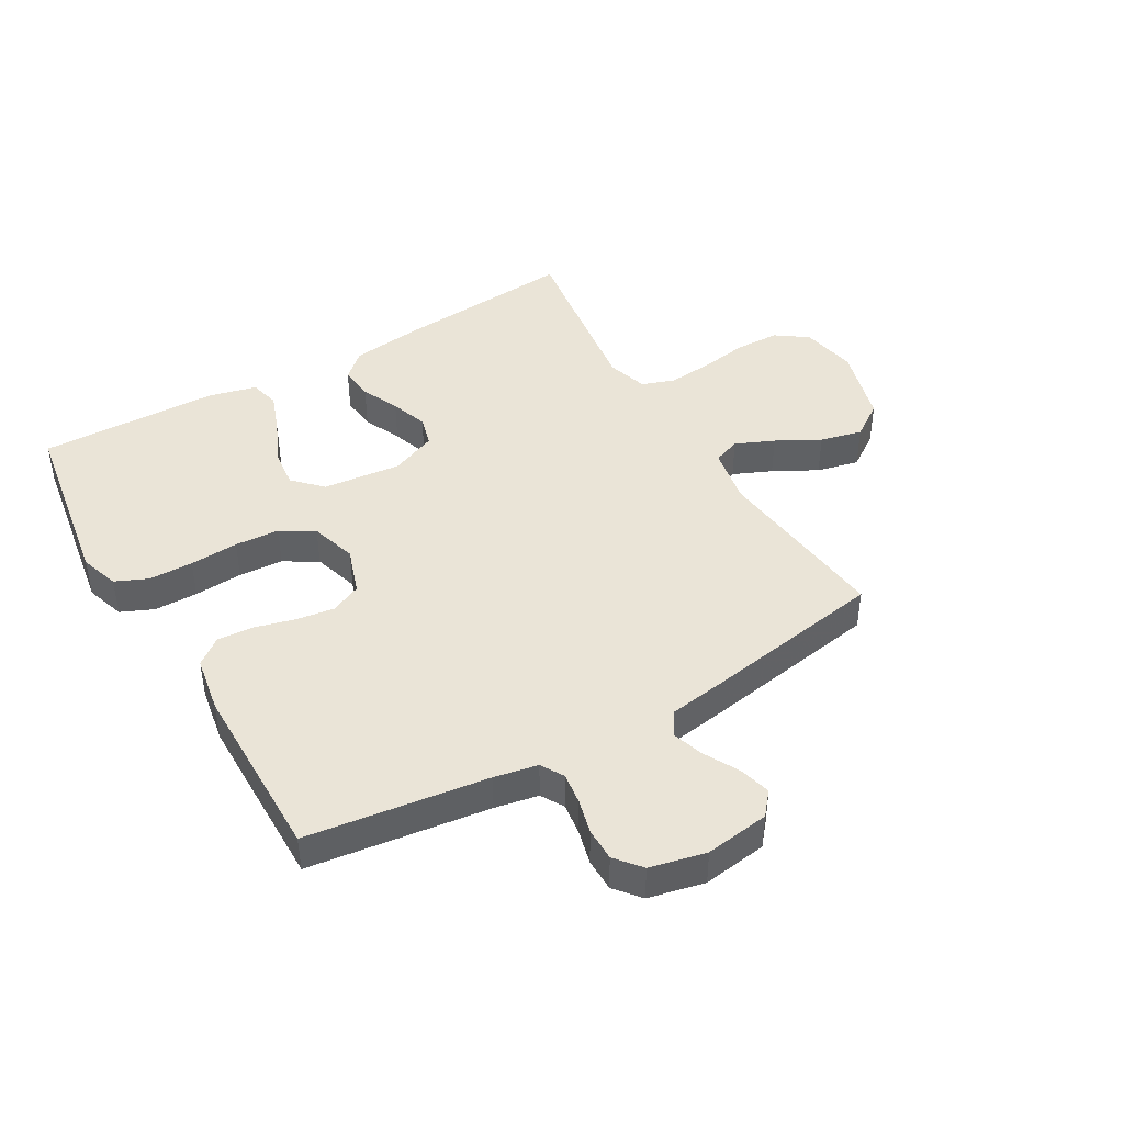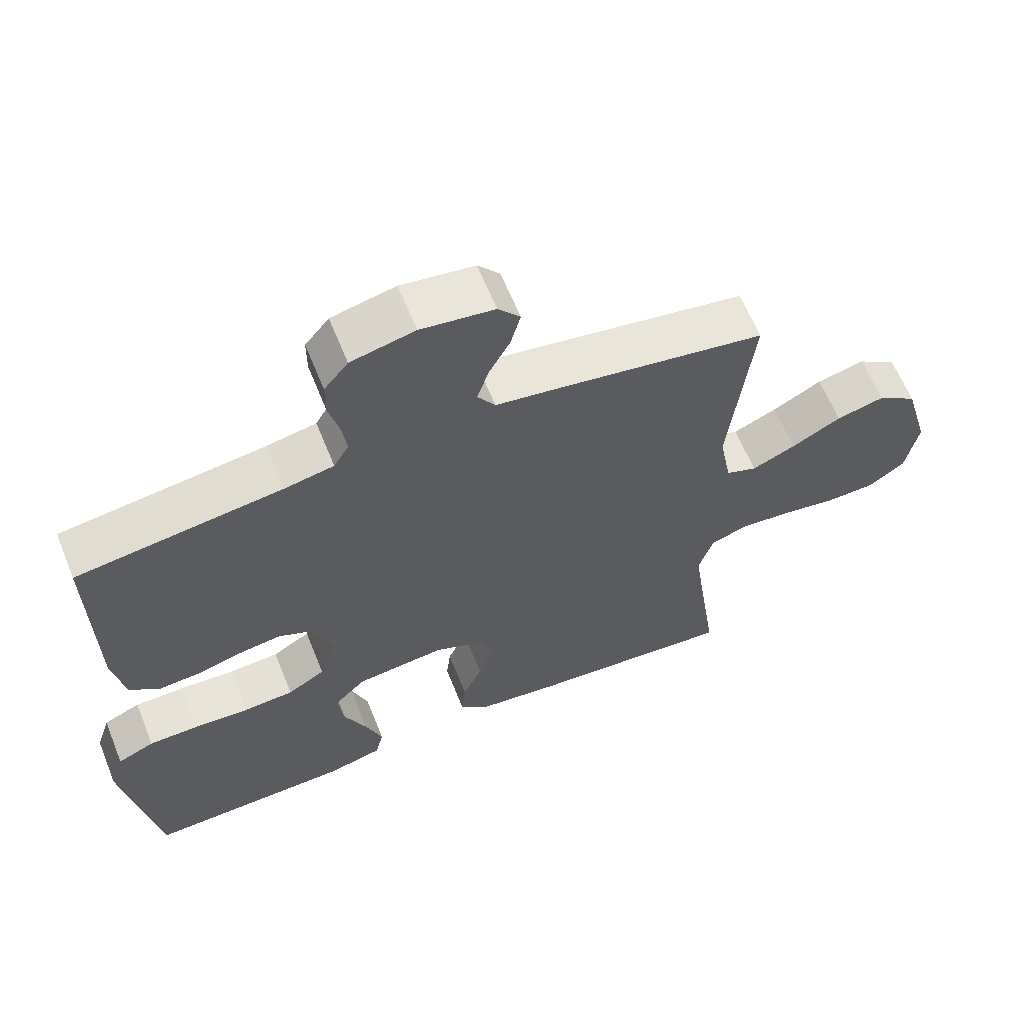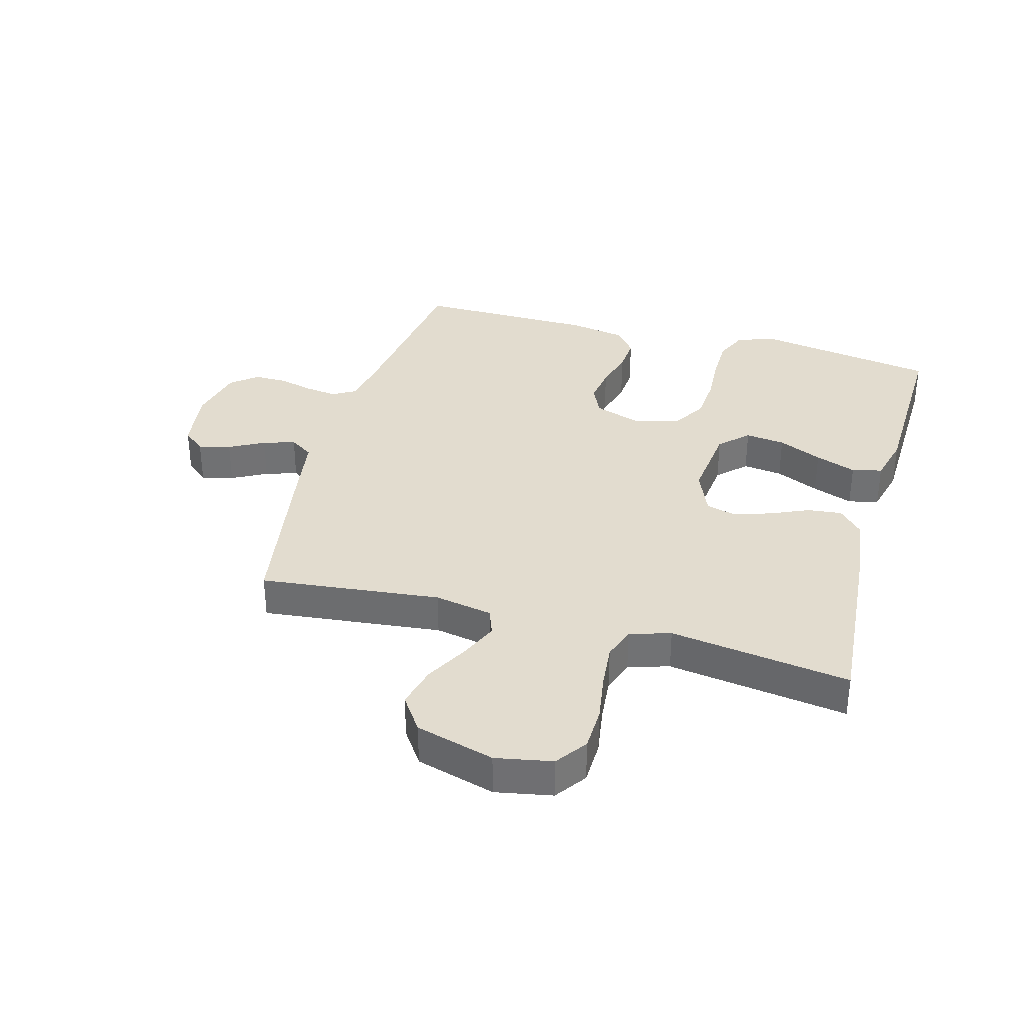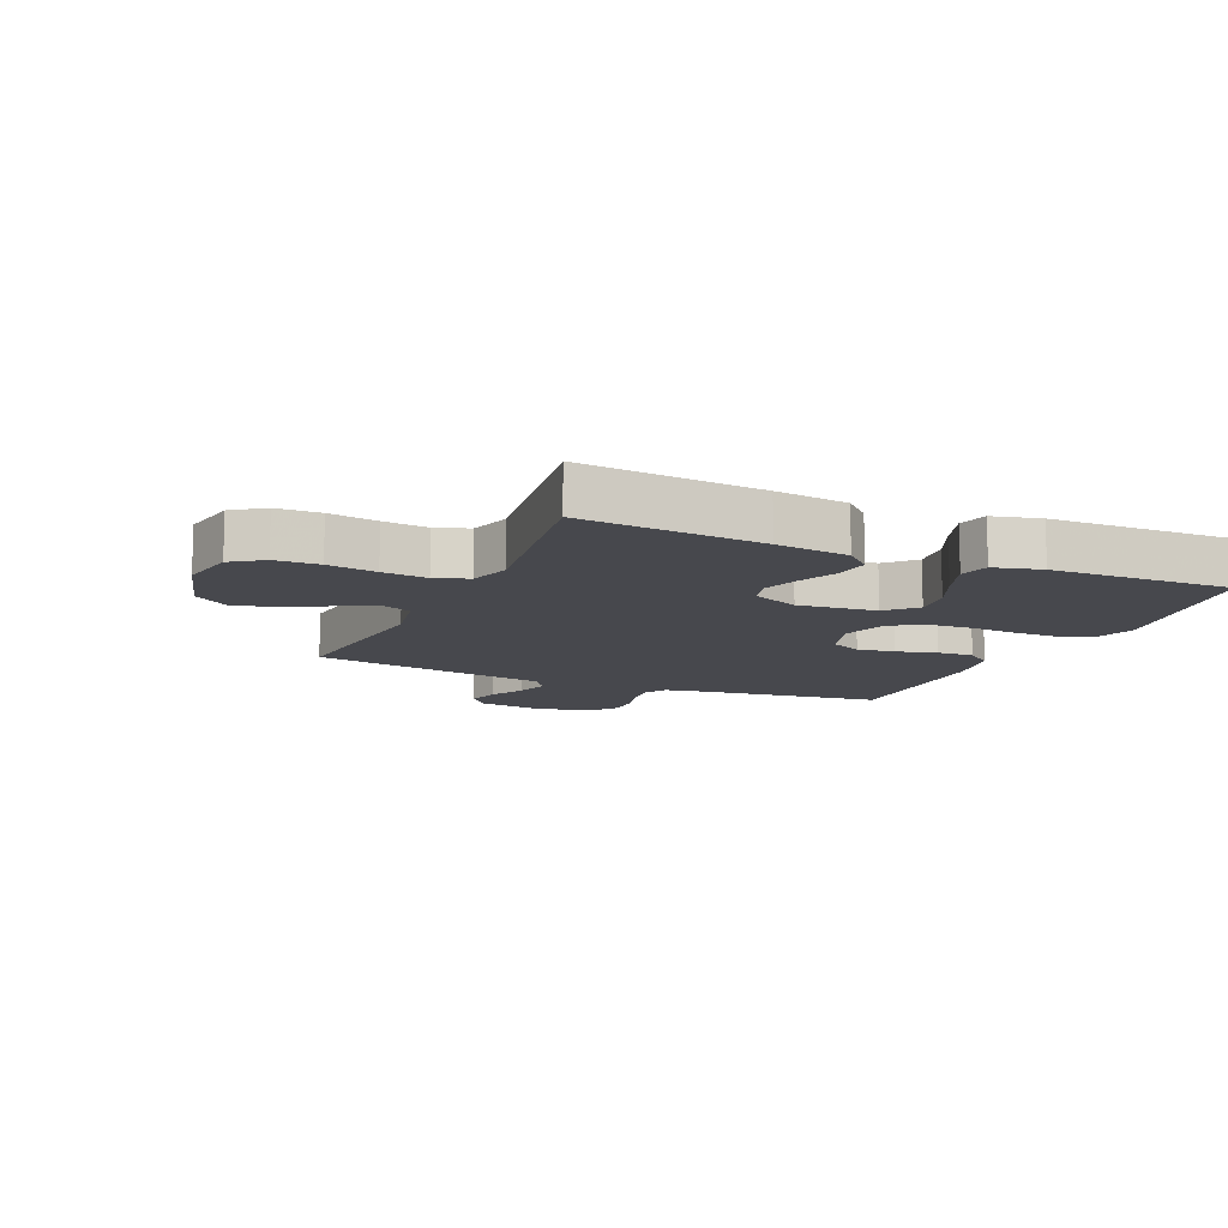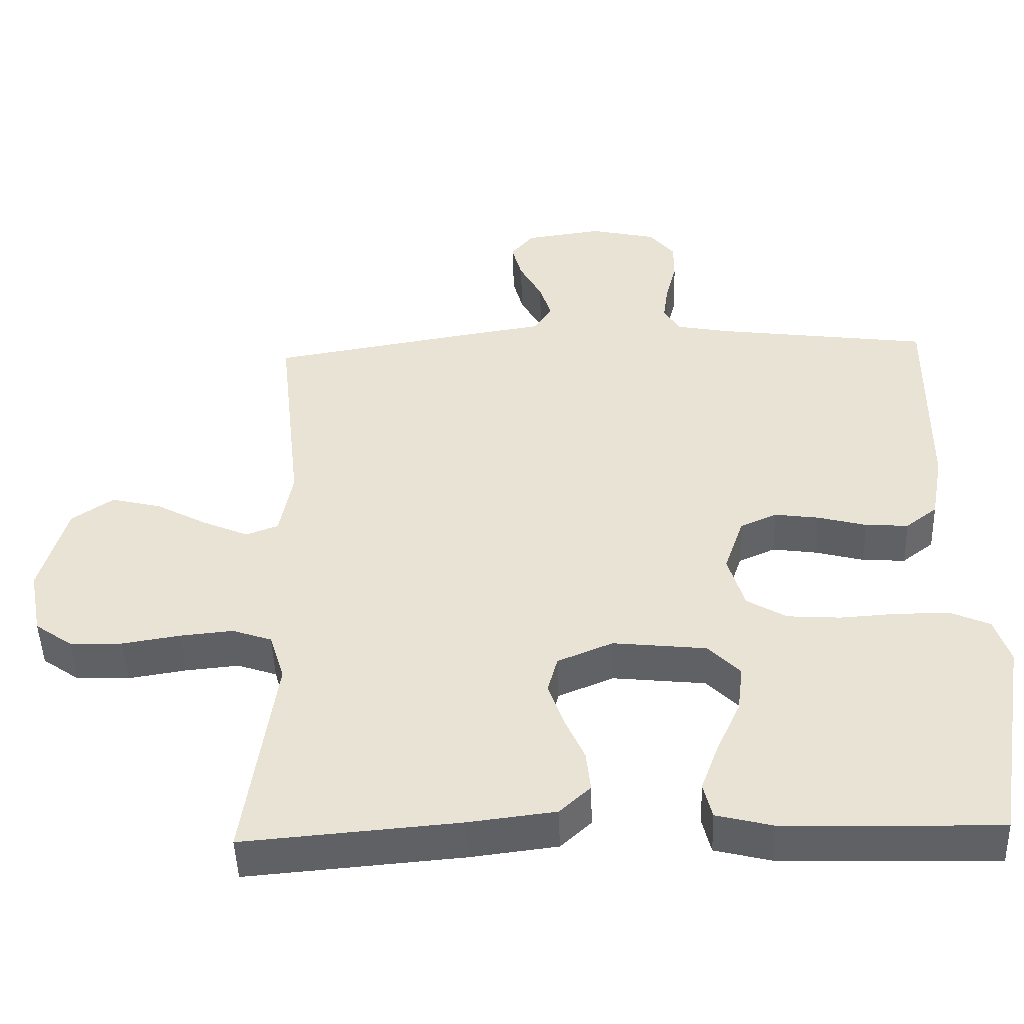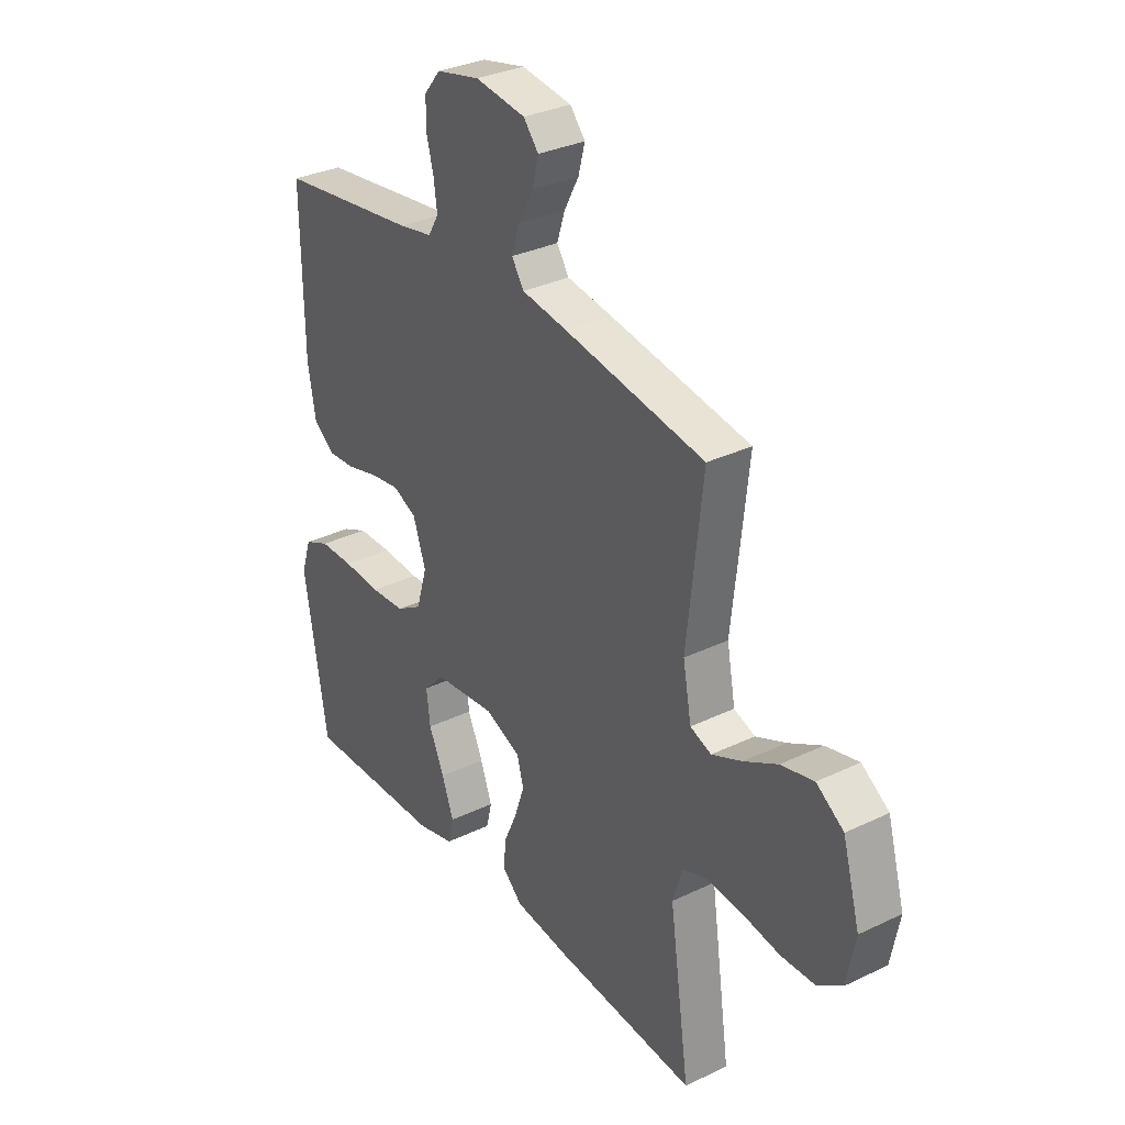
<metadata>
{"format":"obj","ext":"obj","renderer":"f3d","projection":"perspective","resolution":1024,"background":"white","views":[{"elev":43.6,"azim":-30.3,"up":"+Y"},{"elev":62.8,"azim":-22.0,"up":"+Z"},{"elev":34.7,"azim":105.5,"up":"+Y"},{"elev":-11.7,"azim":156.2,"up":"+Y"},{"elev":-47.8,"azim":-178.1,"up":"+Z"},{"elev":32.0,"azim":56.0,"up":"+Z"}]}
</metadata>
<code>
v 0.5 0.07 0.5
v 0.467 0.07 0.2
v 0.485 0.07 0.104
v 0.53 0.07 0.087
v 0.594 0.07 0.115
v 0.666 0.07 0.154
v 0.736 0.07 0.171
v 0.794 0.07 0.131
v 0.831 0.07 0
v 0.813 0.07 -0.094
v 0.761 0.07 -0.131
v 0.688 0.07 -0.133
v 0.607 0.07 -0.12
v 0.533 0.07 -0.113
v 0.478 0.07 -0.132
v 0.457 0.07 -0.2
v 0.5 0.07 -0.5
v 0.2 0.07 -0.475
v 0.079 0.07 -0.46
v 0.036 0.07 -0.42
v 0.042 0.07 -0.363
v 0.07 0.07 -0.3
v 0.091 0.07 -0.238
v 0.077 0.07 -0.187
v 0 0.07 -0.155
v -0.13 0.07 -0.169
v -0.175 0.07 -0.215
v -0.167 0.07 -0.281
v -0.134 0.07 -0.354
v -0.109 0.07 -0.422
v -0.121 0.07 -0.472
v -0.2 0.07 -0.492
v -0.5 0.07 -0.5
v -0.549 0.07 -0.2
v -0.528 0.07 -0.135
v -0.474 0.07 -0.111
v -0.401 0.07 -0.11
v -0.32 0.07 -0.115
v -0.246 0.07 -0.11
v -0.191 0.07 -0.077
v -0.168 0.07 0
v -0.195 0.07 0.079
v -0.246 0.07 0.102
v -0.309 0.07 0.093
v -0.376 0.07 0.075
v -0.436 0.07 0.071
v -0.48 0.07 0.105
v -0.497 0.07 0.2
v -0.5 0.07 0.5
v -0.2 0.07 0.54
v -0.128 0.07 0.554
v -0.106 0.07 0.592
v -0.113 0.07 0.644
v -0.128 0.07 0.702
v -0.128 0.07 0.757
v -0.093 0.07 0.8
v 0 0.07 0.821
v 0.107 0.07 0.806
v 0.139 0.07 0.768
v 0.125 0.07 0.715
v 0.094 0.07 0.657
v 0.077 0.07 0.604
v 0.103 0.07 0.565
v 0.2 0.07 0.55
v 0.5 0 0.5
v 0.467 0 0.2
v 0.485 0 0.104
v 0.53 0 0.087
v 0.594 0 0.115
v 0.666 0 0.154
v 0.736 0 0.171
v 0.794 0 0.131
v 0.831 0 0
v 0.813 0 -0.094
v 0.761 0 -0.131
v 0.688 0 -0.133
v 0.607 0 -0.12
v 0.533 0 -0.113
v 0.478 0 -0.132
v 0.457 0 -0.2
v 0.5 0 -0.5
v 0.2 0 -0.475
v 0.079 0 -0.46
v 0.036 0 -0.42
v 0.042 0 -0.363
v 0.07 0 -0.3
v 0.091 0 -0.238
v 0.077 0 -0.187
v 0 0 -0.155
v -0.13 0 -0.169
v -0.175 0 -0.215
v -0.167 0 -0.281
v -0.134 0 -0.354
v -0.109 0 -0.422
v -0.121 0 -0.472
v -0.2 0 -0.492
v -0.5 0 -0.5
v -0.549 0 -0.2
v -0.528 0 -0.135
v -0.474 0 -0.111
v -0.401 0 -0.11
v -0.32 0 -0.115
v -0.246 0 -0.11
v -0.191 0 -0.077
v -0.168 0 0
v -0.195 0 0.079
v -0.246 0 0.102
v -0.309 0 0.093
v -0.376 0 0.075
v -0.436 0 0.071
v -0.48 0 0.105
v -0.497 0 0.2
v -0.5 0 0.5
v -0.2 0 0.54
v -0.128 0 0.554
v -0.106 0 0.592
v -0.113 0 0.644
v -0.128 0 0.702
v -0.128 0 0.757
v -0.093 0 0.8
v 0 0 0.821
v 0.107 0 0.806
v 0.139 0 0.768
v 0.125 0 0.715
v 0.094 0 0.657
v 0.077 0 0.604
v 0.103 0 0.565
v 0.2 0 0.55
f 63 64 1 2
f 59 60 61
f 58 59 61
f 57 58 61
f 56 57 61
f 55 56 61
f 54 55 61
f 53 54 61
f 52 53 61 62
f 51 52 62 63
f 48 49 50
f 47 48 50
f 46 47 50
f 45 46 50
f 44 45 50
f 50 51 63
f 44 50 63
f 43 44 63
f 36 37 38
f 35 36 38
f 34 35 38
f 33 34 38
f 32 33 38
f 31 32 38
f 30 31 38
f 29 30 38
f 28 29 38
f 27 28 38 39
f 26 27 39 40
f 20 21 22
f 19 20 22
f 18 19 22
f 17 18 22
f 16 17 22
f 15 16 22 23
f 14 15 23 24
f 11 12 13
f 10 11 13
f 9 10 13
f 8 9 13
f 7 8 13
f 6 7 13
f 5 6 13
f 4 5 13 14
f 14 24 25
f 4 14 25
f 3 4 25
f 63 2 3
f 43 63 3
f 42 43 3
f 41 42 3 25
f 25 26 40 41
f 66 65 128 127
f 125 124 123
f 125 123 122
f 125 122 121
f 125 121 120
f 125 120 119
f 125 119 118
f 125 118 117
f 126 125 117 116
f 127 126 116 115
f 114 113 112
f 114 112 111
f 114 111 110
f 114 110 109
f 114 109 108
f 127 115 114
f 127 114 108
f 127 108 107
f 102 101 100
f 102 100 99
f 102 99 98
f 102 98 97
f 102 97 96
f 102 96 95
f 102 95 94
f 102 94 93
f 102 93 92
f 103 102 92 91
f 104 103 91 90
f 86 85 84
f 86 84 83
f 86 83 82
f 86 82 81
f 86 81 80
f 87 86 80 79
f 88 87 79 78
f 77 76 75
f 77 75 74
f 77 74 73
f 77 73 72
f 77 72 71
f 77 71 70
f 77 70 69
f 78 77 69 68
f 89 88 78
f 89 78 68
f 89 68 67
f 67 66 127
f 67 127 107
f 67 107 106
f 89 67 106 105
f 105 104 90 89
f 1 65 66 2
f 2 66 67 3
f 3 67 68 4
f 4 68 69 5
f 5 69 70 6
f 6 70 71 7
f 7 71 72 8
f 8 72 73 9
f 9 73 74 10
f 10 74 75 11
f 11 75 76 12
f 12 76 77 13
f 13 77 78 14
f 14 78 79 15
f 15 79 80 16
f 16 80 81 17
f 17 81 82 18
f 18 82 83 19
f 19 83 84 20
f 20 84 85 21
f 21 85 86 22
f 22 86 87 23
f 23 87 88 24
f 24 88 89 25
f 25 89 90 26
f 26 90 91 27
f 27 91 92 28
f 28 92 93 29
f 29 93 94 30
f 30 94 95 31
f 31 95 96 32
f 32 96 97 33
f 33 97 98 34
f 34 98 99 35
f 35 99 100 36
f 36 100 101 37
f 37 101 102 38
f 38 102 103 39
f 39 103 104 40
f 40 104 105 41
f 41 105 106 42
f 42 106 107 43
f 43 107 108 44
f 44 108 109 45
f 45 109 110 46
f 46 110 111 47
f 47 111 112 48
f 48 112 113 49
f 49 113 114 50
f 50 114 115 51
f 51 115 116 52
f 52 116 117 53
f 53 117 118 54
f 54 118 119 55
f 55 119 120 56
f 56 120 121 57
f 57 121 122 58
f 58 122 123 59
f 59 123 124 60
f 60 124 125 61
f 61 125 126 62
f 62 126 127 63
f 63 127 128 64
f 64 128 65 1

</code>
